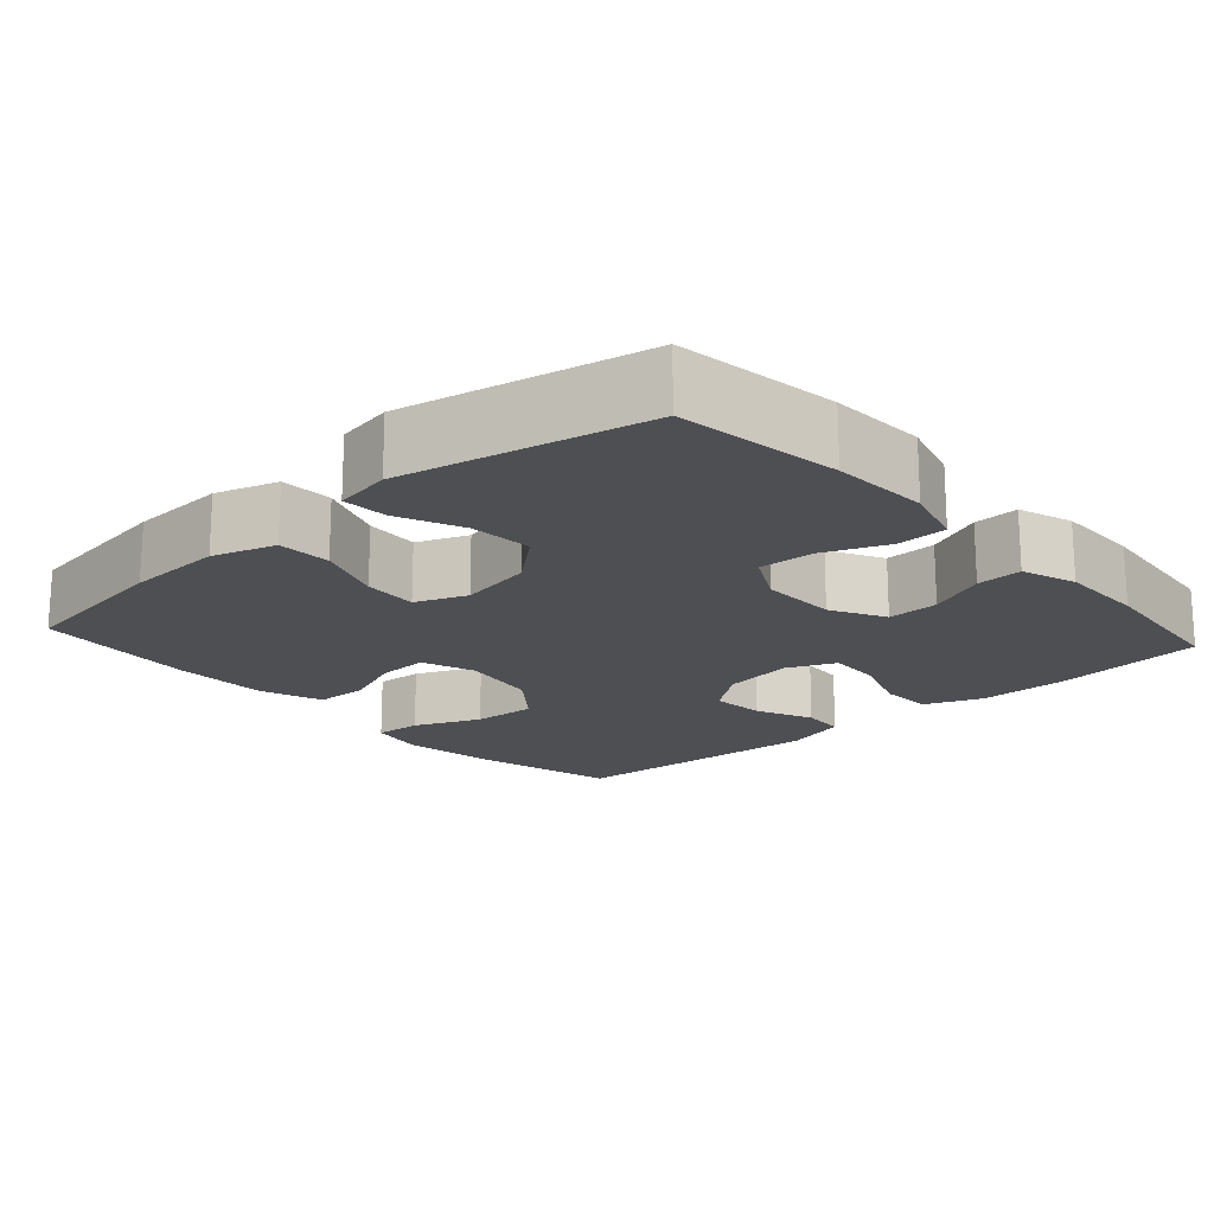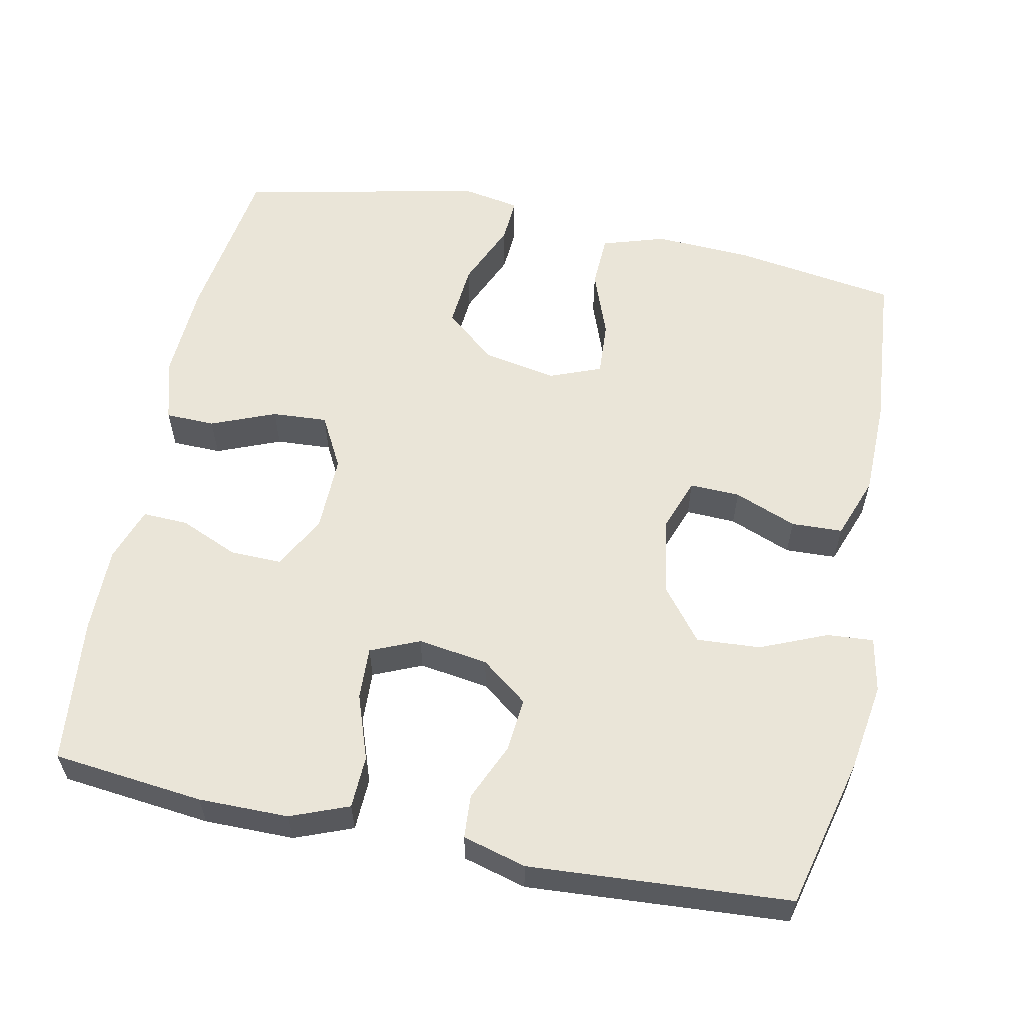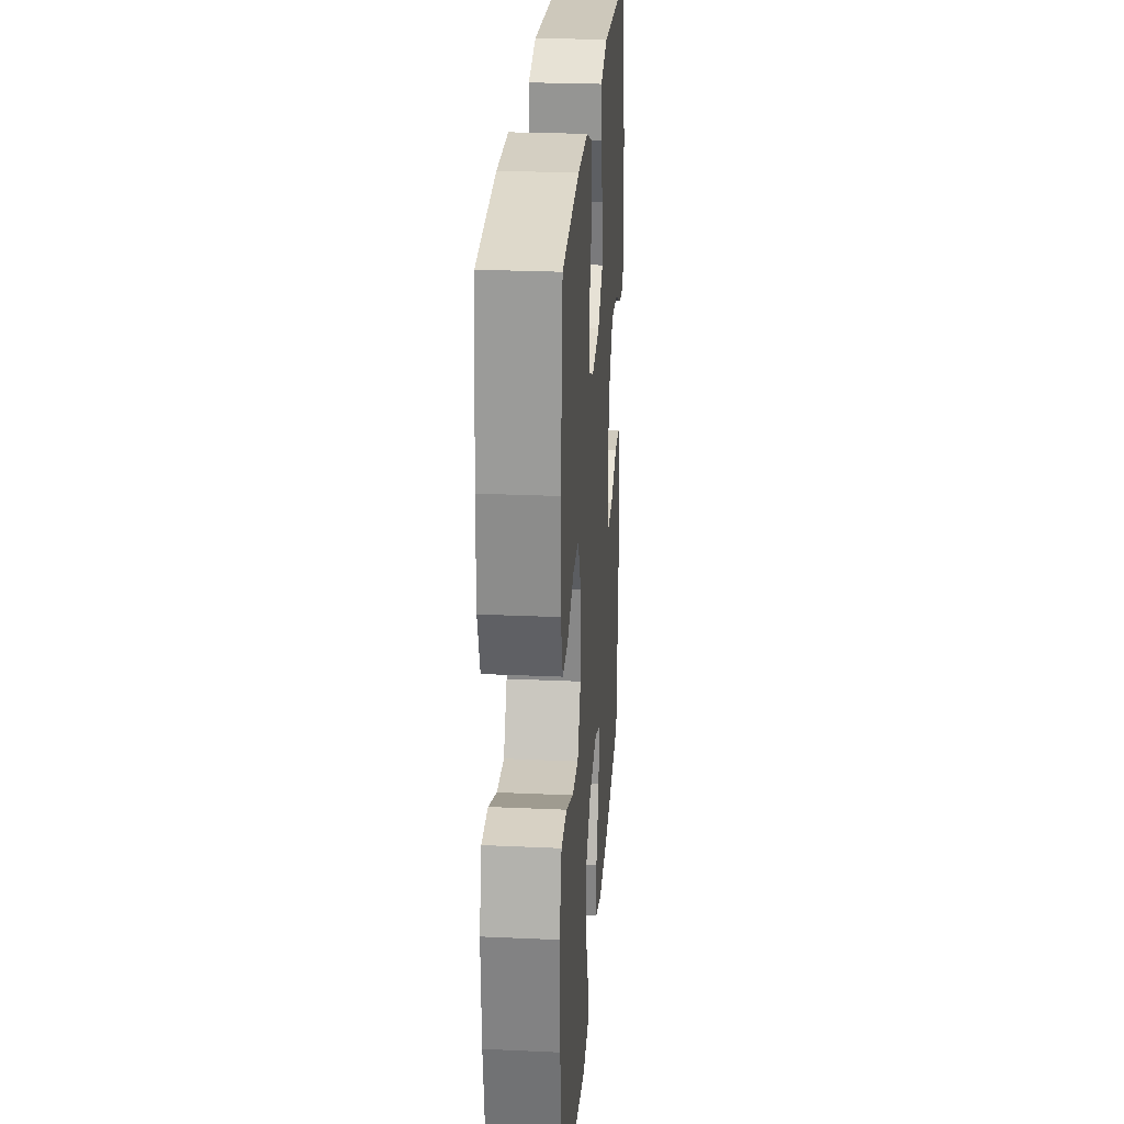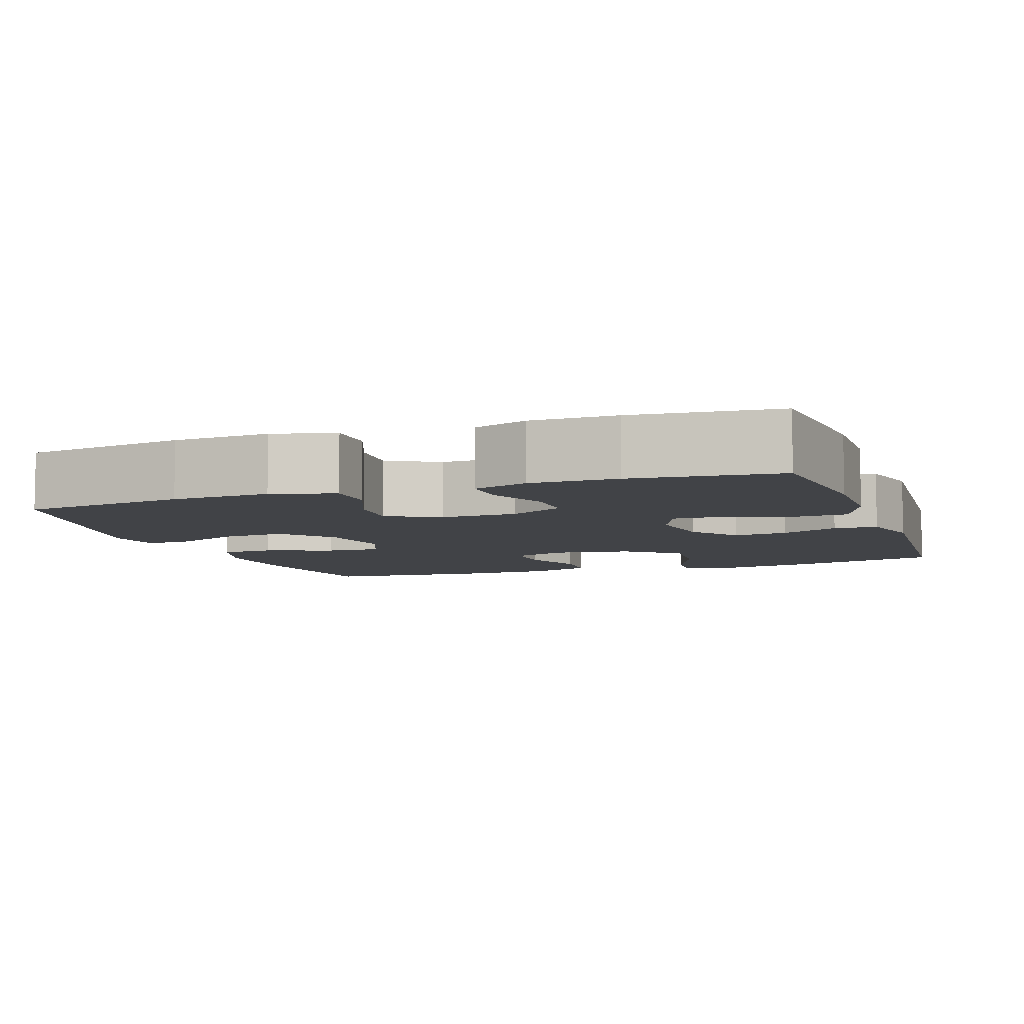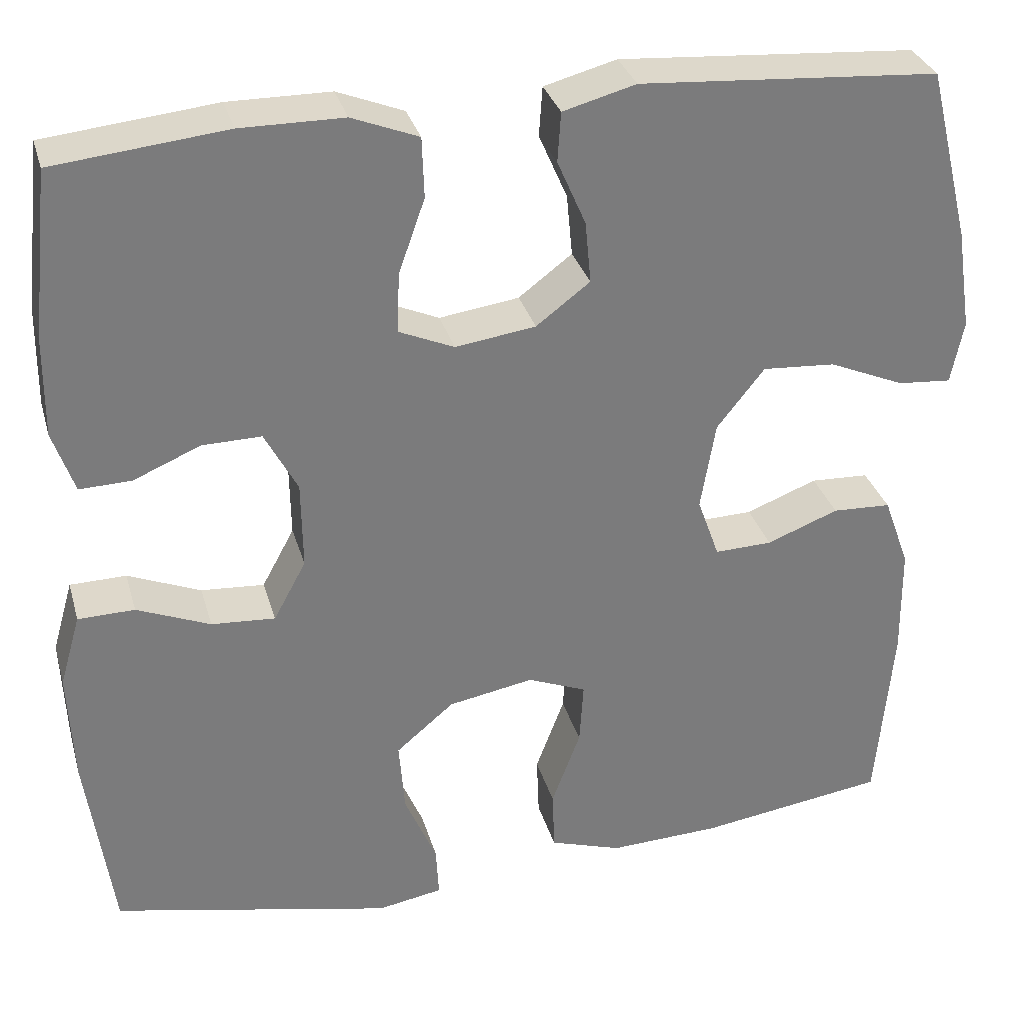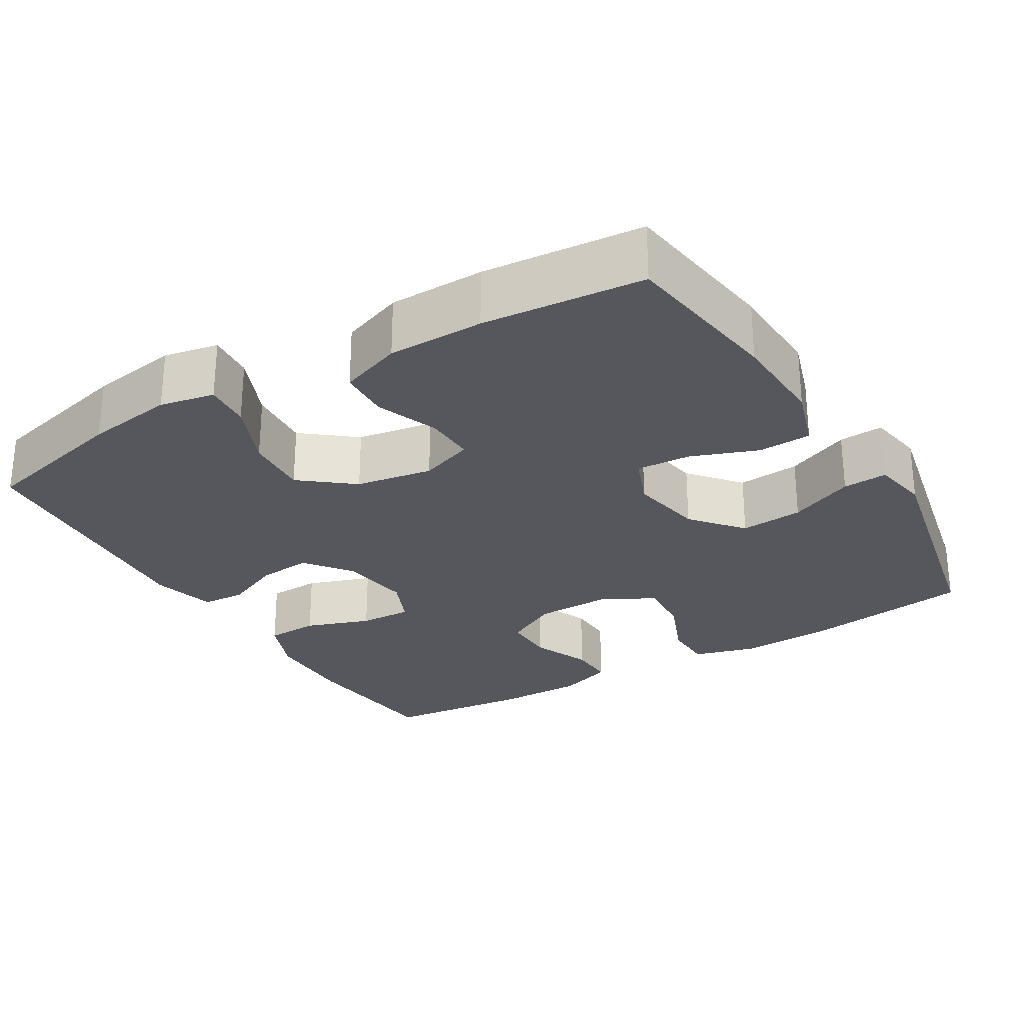
<metadata>
{"format":"obj","ext":"obj","renderer":"f3d","projection":"perspective","resolution":1024,"background":"white","views":[{"elev":-18.2,"azim":-138.0,"up":"+Y"},{"elev":58.8,"azim":11.8,"up":"+Y"},{"elev":25.9,"azim":-85.9,"up":"+Z"},{"elev":-7.1,"azim":-70.5,"up":"+Y"},{"elev":31.6,"azim":-15.1,"up":"+Z"},{"elev":-27.5,"azim":121.0,"up":"+Y"}]}
</metadata>
<code>
o path5384
v -0.1726 0.0375 -0.5626
v -0.09575 0.0375 -0.5491
v -0.09915 0.0375 -0.488
v -0.1371 0.0375 -0.3999
v -0.1439 0.0375 -0.3142
v -0.07554 0.0375 -0.2567
v 0.02547 0.0375 -0.2383
v 0.09488 0.0375 -0.266
v 0.09022 0.0375 -0.3398
v 0.05608 0.0375 -0.4308
v 0.05876 0.0375 -0.5032
v 0.1442 0.0375 -0.5305
v 0.2763 0.0375 -0.5249
v 0.4978 0.0375 -0.4925
v 0.5176 0.0375 -0.2732
v 0.5162 0.0375 -0.1423
v 0.4857 0.0375 -0.05767
v 0.4162 0.0375 -0.05472
v 0.3315 0.0375 -0.0875
v 0.2633 0.0375 -0.08968
v 0.2373 0.0375 -0.01687
v 0.2549 0.0375 0.08763
v 0.3114 0.0375 0.1586
v 0.3977 0.0375 0.1528
v 0.4877 0.0375 0.1143
v 0.5509 0.0375 0.1094
v 0.5659 0.0375 0.184
v 0.5479 0.0375 0.3047
v 0.4978 0.0375 0.5094
v 0.1437 0.0375 0.5343
v 0.05743 0.0375 0.5111
v 0.05343 0.0375 0.4523
v 0.08717 0.0375 0.3747
v 0.09403 0.0375 0.3014
v 0.0302 0.0375 0.2531
v -0.06484 0.0375 0.2396
v -0.1308 0.0375 0.2682
v -0.1275 0.0375 0.3395
v -0.09643 0.0375 0.4274
v -0.09893 0.0375 0.499
v -0.1777 0.0375 0.5301
v -0.2995 0.0375 0.5309
v -0.5038 0.0375 0.5094
v -0.5252 0.0375 0.311
v -0.5263 0.0375 0.1936
v -0.5008 0.0375 0.1198
v -0.439 0.0375 0.122
v -0.36 0.0375 0.1555
v -0.2899 0.0375 0.1569
v -0.2509 0.0375 0.08381
v -0.2494 0.0375 -0.02047
v -0.2879 0.0375 -0.09137
v -0.3634 0.0375 -0.08632
v -0.4502 0.0375 -0.05076
v -0.5172 0.0375 -0.05215
v -0.5417 0.0375 -0.1372
v -0.5354 0.0375 -0.2698
v -0.5038 0.0375 -0.4925
v -0.1726 -0.0375 -0.5626
v -0.09575 -0.0375 -0.5491
v -0.09915 -0.0375 -0.488
v -0.1371 -0.0375 -0.3999
v -0.1439 -0.0375 -0.3142
v -0.07554 -0.0375 -0.2567
v 0.02547 -0.0375 -0.2383
v 0.09488 -0.0375 -0.266
v 0.09022 -0.0375 -0.3398
v 0.05608 -0.0375 -0.4308
v 0.05876 -0.0375 -0.5032
v 0.1442 -0.0375 -0.5305
v 0.2763 -0.0375 -0.5249
v 0.4978 -0.0375 -0.4925
v 0.5176 -0.0375 -0.2732
v 0.5162 -0.0375 -0.1423
v 0.4857 -0.0375 -0.05767
v 0.4162 -0.0375 -0.05472
v 0.3315 -0.0375 -0.0875
v 0.2633 -0.0375 -0.08968
v 0.2373 -0.0375 -0.01687
v 0.2549 -0.0375 0.08763
v 0.3114 -0.0375 0.1586
v 0.3977 -0.0375 0.1528
v 0.4877 -0.0375 0.1143
v 0.5509 -0.0375 0.1094
v 0.5659 -0.0375 0.184
v 0.5479 -0.0375 0.3047
v 0.4978 -0.0375 0.5094
v 0.1437 -0.0375 0.5343
v 0.05743 -0.0375 0.5111
v 0.05343 -0.0375 0.4523
v 0.08717 -0.0375 0.3747
v 0.09403 -0.0375 0.3014
v 0.0302 -0.0375 0.2531
v -0.06484 -0.0375 0.2396
v -0.1308 -0.0375 0.2682
v -0.1275 -0.0375 0.3395
v -0.09643 -0.0375 0.4274
v -0.09893 -0.0375 0.499
v -0.1777 -0.0375 0.5301
v -0.2995 -0.0375 0.5309
v -0.5038 -0.0375 0.5094
v -0.5252 -0.0375 0.311
v -0.5263 -0.0375 0.1936
v -0.5008 -0.0375 0.1198
v -0.439 -0.0375 0.122
v -0.36 -0.0375 0.1555
v -0.2899 -0.0375 0.1569
v -0.2509 -0.0375 0.08381
v -0.2494 -0.0375 -0.02047
v -0.2879 -0.0375 -0.09137
v -0.3634 -0.0375 -0.08632
v -0.4502 -0.0375 -0.05076
v -0.5172 -0.0375 -0.05215
v -0.5417 -0.0375 -0.1372
v -0.5354 -0.0375 -0.2698
v -0.5038 -0.0375 -0.4925
v -0.5172 0.0375 -0.05215
v -0.5172 0.0375 -0.05215
v -0.5417 0.0375 -0.1372
v -0.5354 0.0375 -0.2698
v -0.5252 0.0375 0.311
v -0.5263 0.0375 0.1936
v -0.5008 0.0375 0.1198
v -0.5008 0.0375 0.1198
v -0.4502 0.0375 -0.05076
v -0.5038 0.0375 0.5094
v -0.5038 0.0375 0.5094
v -0.5038 0.0375 -0.4925
v -0.5038 0.0375 -0.4925
v -0.439 0.0375 0.122
v -0.3634 0.0375 -0.08632
v -0.36 0.0375 0.1555
v -0.2995 0.0375 0.5309
v -0.2879 0.0375 -0.09137
v -0.2879 0.0375 -0.09137
v -0.2899 0.0375 0.1569
v -0.2899 0.0375 0.1569
v -0.1777 0.0375 0.5301
v -0.1726 0.0375 -0.5626
v -0.2509 0.0375 0.08381
v -0.2494 0.0375 -0.02047
v -0.09893 0.0375 0.499
v -0.09893 0.0375 0.499
v -0.1308 0.0375 0.2682
v -0.1308 0.0375 0.2682
v -0.1275 0.0375 0.3395
v -0.1371 0.0375 -0.3999
v -0.1439 0.0375 -0.3142
v -0.09575 0.0375 -0.5491
v -0.09575 0.0375 -0.5491
v -0.07554 0.0375 -0.2567
v -0.09915 0.0375 -0.488
v -0.06484 0.0375 0.2396
v -0.09643 0.0375 0.4274
v 0.02547 0.0375 -0.2383
v 0.0302 0.0375 0.2531
v 0.09488 0.0375 -0.266
v 0.09488 0.0375 -0.266
v 0.09403 0.0375 0.3014
v 0.05743 0.0375 0.5111
v 0.05743 0.0375 0.5111
v 0.05343 0.0375 0.4523
v 0.08717 0.0375 0.3747
v 0.09022 0.0375 -0.3398
v 0.05608 0.0375 -0.4308
v 0.05876 0.0375 -0.5032
v 0.05876 0.0375 -0.5032
v 0.1437 0.0375 0.5343
v 0.1442 0.0375 -0.5305
v 0.2763 0.0375 -0.5249
v 0.2373 0.0375 -0.01687
v 0.2549 0.0375 0.08763
v 0.2633 0.0375 -0.08968
v 0.2633 0.0375 -0.08968
v 0.3114 0.0375 0.1586
v 0.3315 0.0375 -0.0875
v 0.3977 0.0375 0.1528
v 0.4162 0.0375 -0.05472
v 0.4877 0.0375 0.1143
v 0.4978 0.0375 0.5094
v 0.4978 0.0375 0.5094
v 0.4857 0.0375 -0.05767
v 0.4857 0.0375 -0.05767
v 0.4978 0.0375 -0.4925
v 0.4978 0.0375 -0.4925
v 0.5162 0.0375 -0.1423
v 0.5509 0.0375 0.1094
v 0.5509 0.0375 0.1094
v 0.5176 0.0375 -0.2732
v 0.5479 0.0375 0.3047
v 0.5659 0.0375 0.184
v -0.5172 -0.0375 -0.05215
v -0.5172 -0.0375 -0.05215
v -0.5417 -0.0375 -0.1372
v -0.5354 -0.0375 -0.2698
v -0.5252 -0.0375 0.311
v -0.5263 -0.0375 0.1936
v -0.5008 -0.0375 0.1198
v -0.5008 -0.0375 0.1198
v -0.4502 -0.0375 -0.05076
v -0.5038 -0.0375 0.5094
v -0.5038 -0.0375 0.5094
v -0.5038 -0.0375 -0.4925
v -0.5038 -0.0375 -0.4925
v -0.439 -0.0375 0.122
v -0.3634 -0.0375 -0.08632
v -0.36 -0.0375 0.1555
v -0.2995 -0.0375 0.5309
v -0.2879 -0.0375 -0.09137
v -0.2879 -0.0375 -0.09137
v -0.2899 -0.0375 0.1569
v -0.2899 -0.0375 0.1569
v -0.1777 -0.0375 0.5301
v -0.1726 -0.0375 -0.5626
v -0.2509 -0.0375 0.08381
v -0.2494 -0.0375 -0.02047
v -0.09893 -0.0375 0.499
v -0.09893 -0.0375 0.499
v -0.1308 -0.0375 0.2682
v -0.1308 -0.0375 0.2682
v -0.1275 -0.0375 0.3395
v -0.1371 -0.0375 -0.3999
v -0.1439 -0.0375 -0.3142
v -0.09575 -0.0375 -0.5491
v -0.09575 -0.0375 -0.5491
v -0.07554 -0.0375 -0.2567
v -0.09915 -0.0375 -0.488
v -0.06484 -0.0375 0.2396
v -0.09643 -0.0375 0.4274
v 0.02547 -0.0375 -0.2383
v 0.0302 -0.0375 0.2531
v 0.09488 -0.0375 -0.266
v 0.09488 -0.0375 -0.266
v 0.09403 -0.0375 0.3014
v 0.05743 -0.0375 0.5111
v 0.05743 -0.0375 0.5111
v 0.05343 -0.0375 0.4523
v 0.08717 -0.0375 0.3747
v 0.09022 -0.0375 -0.3398
v 0.05608 -0.0375 -0.4308
v 0.05876 -0.0375 -0.5032
v 0.05876 -0.0375 -0.5032
v 0.1437 -0.0375 0.5343
v 0.1442 -0.0375 -0.5305
v 0.2763 -0.0375 -0.5249
v 0.2373 -0.0375 -0.01687
v 0.2549 -0.0375 0.08763
v 0.2633 -0.0375 -0.08968
v 0.2633 -0.0375 -0.08968
v 0.3114 -0.0375 0.1586
v 0.3315 -0.0375 -0.0875
v 0.3977 -0.0375 0.1528
v 0.4162 -0.0375 -0.05472
v 0.4877 -0.0375 0.1143
v 0.4978 -0.0375 0.5094
v 0.4978 -0.0375 0.5094
v 0.4857 -0.0375 -0.05767
v 0.4857 -0.0375 -0.05767
v 0.4978 -0.0375 -0.4925
v 0.4978 -0.0375 -0.4925
v 0.5162 -0.0375 -0.1423
v 0.5509 -0.0375 0.1094
v 0.5509 -0.0375 0.1094
v 0.5176 -0.0375 -0.2732
v 0.5479 -0.0375 0.3047
v 0.5659 -0.0375 0.184
f 203 222 223
f 232 251 248
f 265 250 252
f 196 208 201
f 253 261 257
f 245 239 244
f 207 197 205
f 234 247 250
f 261 251 264
f 240 244 239
f 195 223 209
f 226 209 223
f 228 230 246
f 209 226 216
f 238 250 255
f 221 211 219
f 266 254 262
f 211 215 219
f 196 207 208
f 197 207 196
f 238 243 237
f 245 264 232
f 246 230 248
f 221 229 213
f 213 229 217
f 255 250 265
f 205 197 198
f 234 250 238
f 222 214 227
f 200 194 206
f 214 222 203
f 208 211 221
f 264 245 259
f 239 245 232
f 206 195 209
f 241 244 240
f 208 221 213
f 219 215 228
f 228 246 231
f 194 195 206
f 243 238 255
f 232 248 230
f 192 194 200
f 231 247 234
f 203 223 195
f 216 226 230
f 208 207 211
f 224 227 214
f 265 252 266
f 216 230 228
f 251 261 253
f 252 254 266
f 232 264 251
f 237 243 235
f 215 216 228
f 231 246 247
f 118 56 114 193
f 56 57 115 114
f 44 45 103 102
f 45 124 199 103
f 54 55 113 112
f 127 44 102 202
f 57 129 204 115
f 46 47 105 104
f 53 54 112 111
f 47 48 106 105
f 42 43 101 100
f 135 53 111 210
f 48 137 212 106
f 41 42 100 99
f 58 1 59 116
f 49 50 108 107
f 51 52 110 109
f 50 51 109 108
f 143 41 99 218
f 145 38 96 220
f 4 5 63 62
f 1 150 225 59
f 5 6 64 63
f 3 4 62 61
f 2 3 61 60
f 36 37 95 94
f 39 40 98 97
f 38 39 97 96
f 6 7 65 64
f 35 36 94 93
f 7 158 233 65
f 34 35 93 92
f 161 32 90 236
f 32 33 91 90
f 9 10 68 67
f 10 167 242 68
f 30 31 89 88
f 11 12 70 69
f 33 34 92 91
f 8 9 67 66
f 12 13 71 70
f 21 22 80 79
f 174 21 79 249
f 22 23 81 80
f 19 20 78 77
f 23 24 82 81
f 18 19 77 76
f 24 25 83 82
f 181 30 88 256
f 183 18 76 258
f 13 185 260 71
f 16 17 75 74
f 25 188 263 83
f 15 16 74 73
f 14 15 73 72
f 28 29 87 86
f 27 28 86 85
f 26 27 85 84
f 128 148 147
f 157 173 176
f 190 177 175
f 121 126 133
f 178 182 186
f 170 169 164
f 132 130 122
f 159 175 172
f 186 189 176
f 165 164 169
f 120 134 148
f 151 148 134
f 153 171 155
f 134 141 151
f 163 180 175
f 146 144 136
f 191 187 179
f 136 144 140
f 121 133 132
f 122 121 132
f 163 162 168
f 170 157 189
f 171 173 155
f 146 138 154
f 138 142 154
f 180 190 175
f 130 123 122
f 159 163 175
f 147 152 139
f 125 131 119
f 139 128 147
f 133 146 136
f 189 184 170
f 164 157 170
f 131 134 120
f 166 165 169
f 133 138 146
f 144 153 140
f 153 156 171
f 119 131 120
f 168 180 163
f 157 155 173
f 117 125 119
f 156 159 172
f 128 120 148
f 141 155 151
f 133 136 132
f 149 139 152
f 190 191 177
f 141 153 155
f 176 178 186
f 177 191 179
f 157 176 189
f 162 160 168
f 140 153 141
f 156 172 171

</code>
